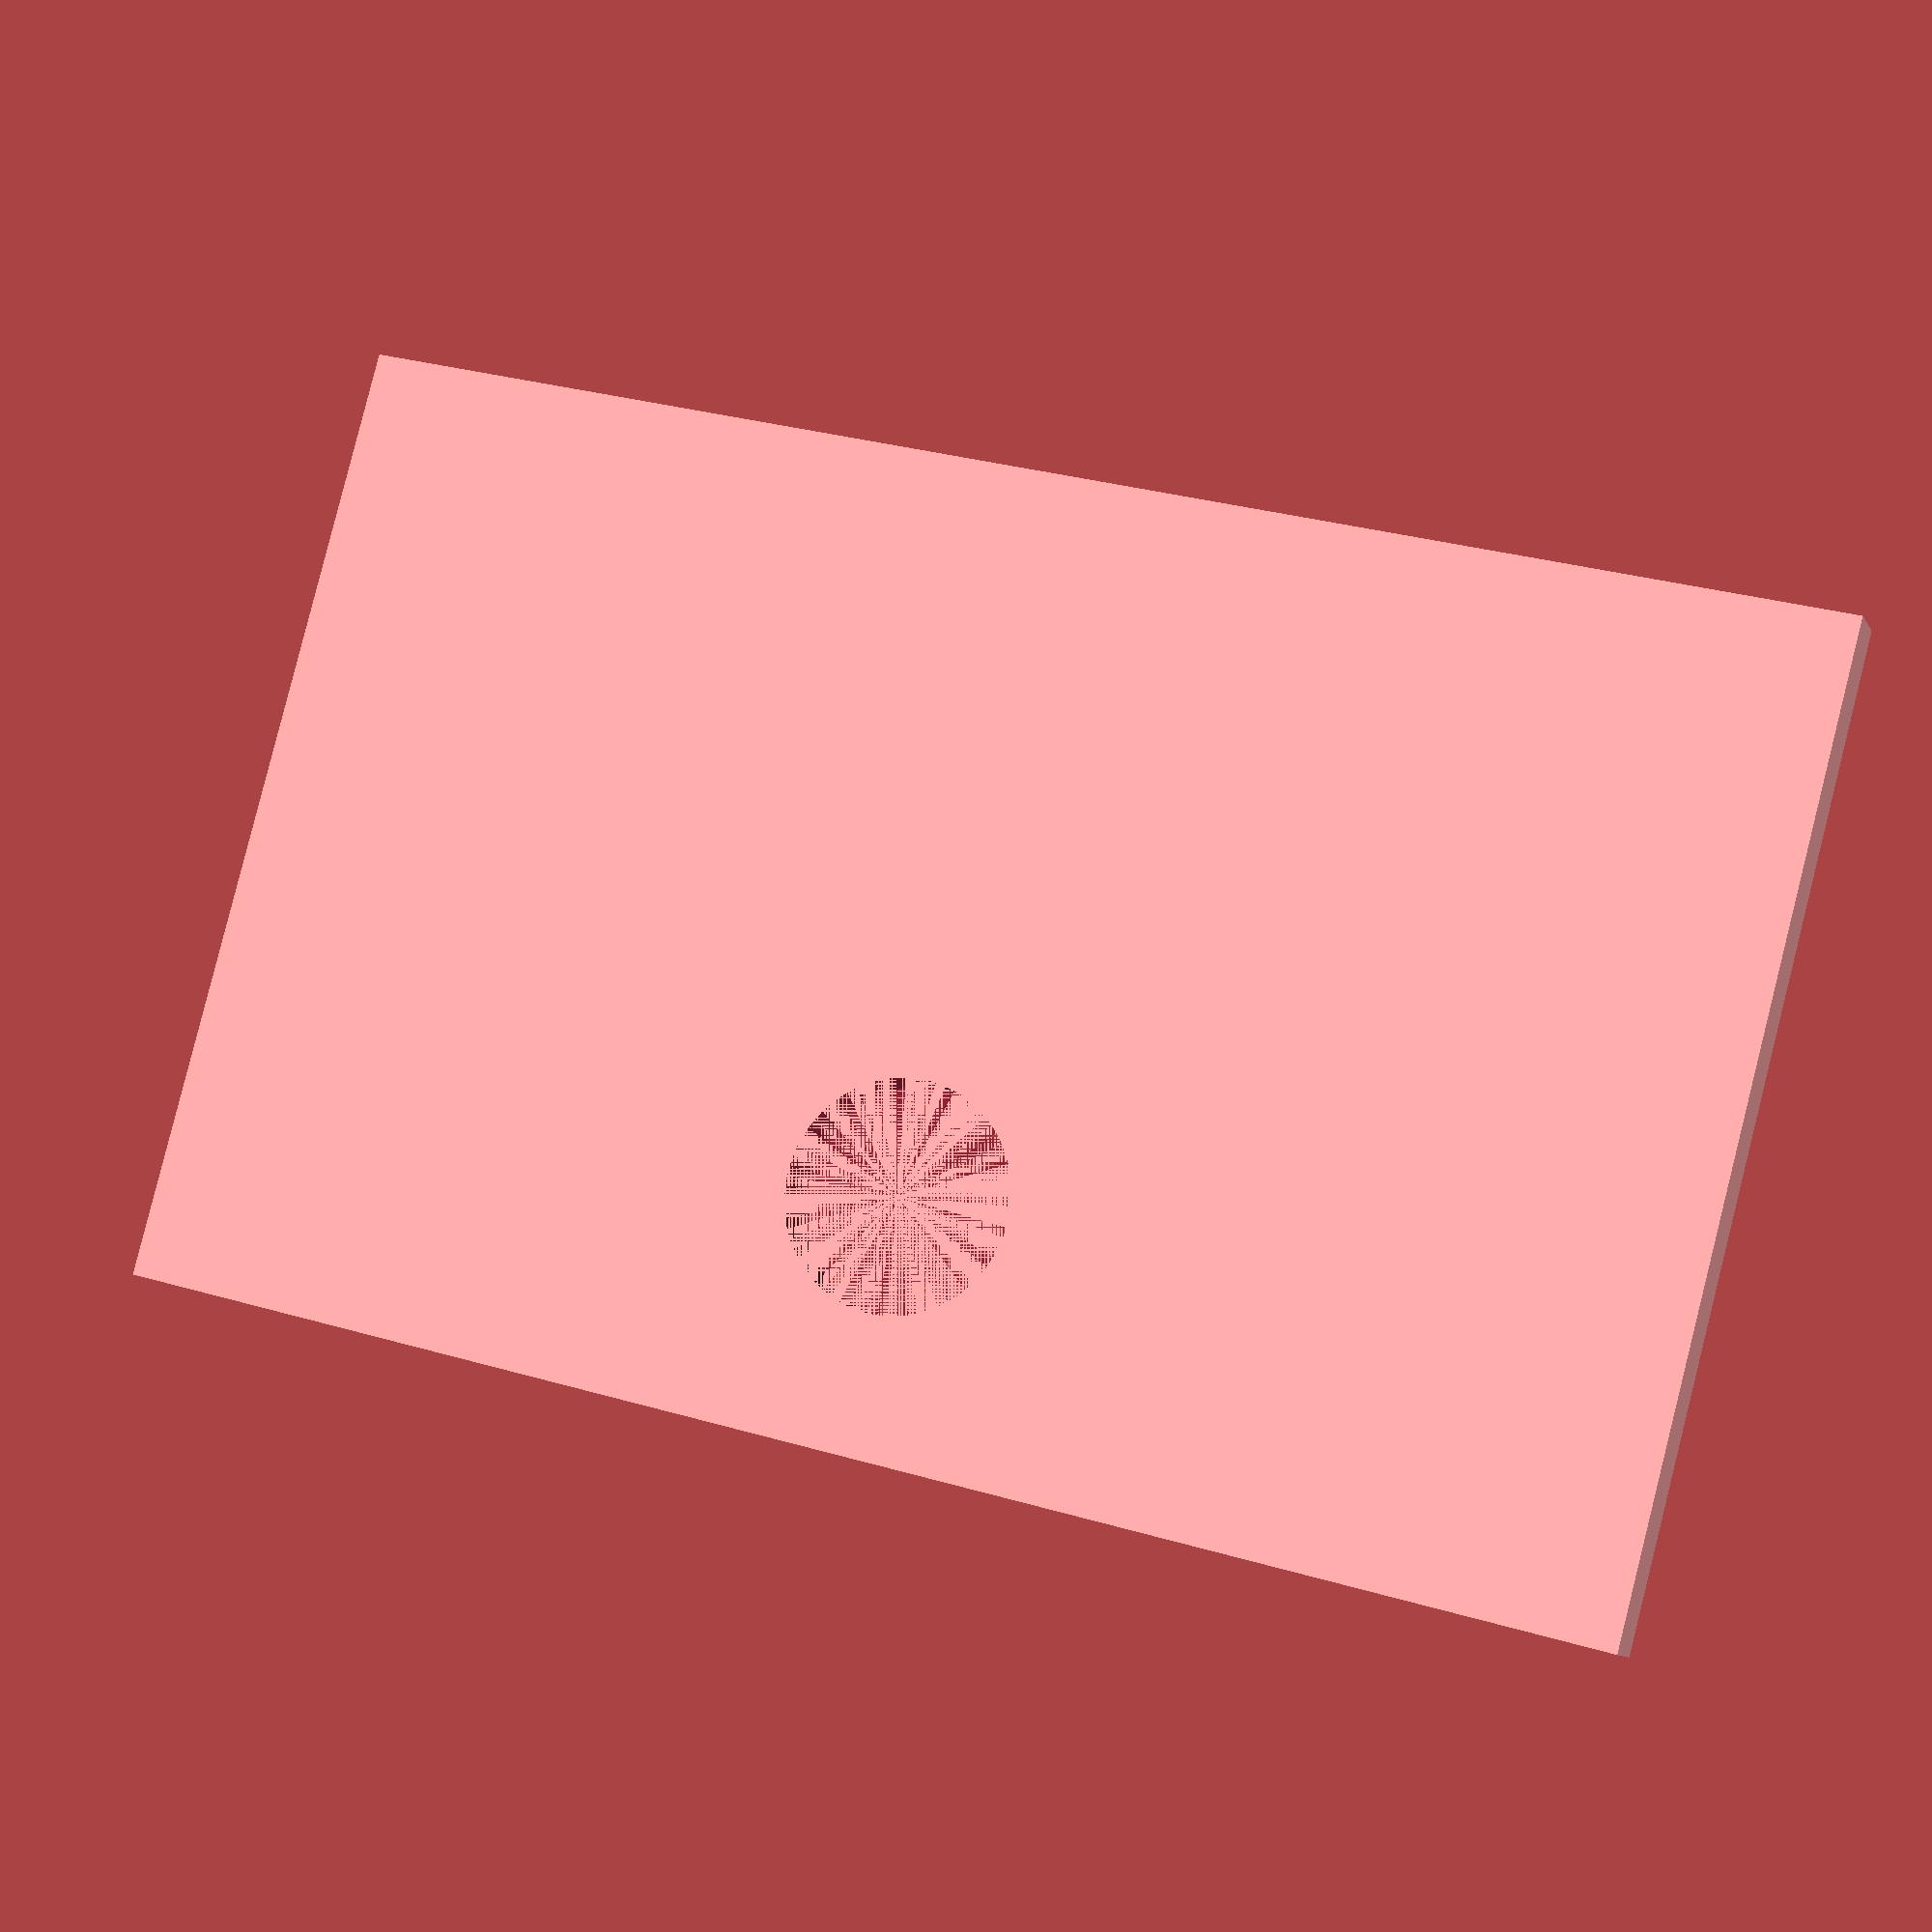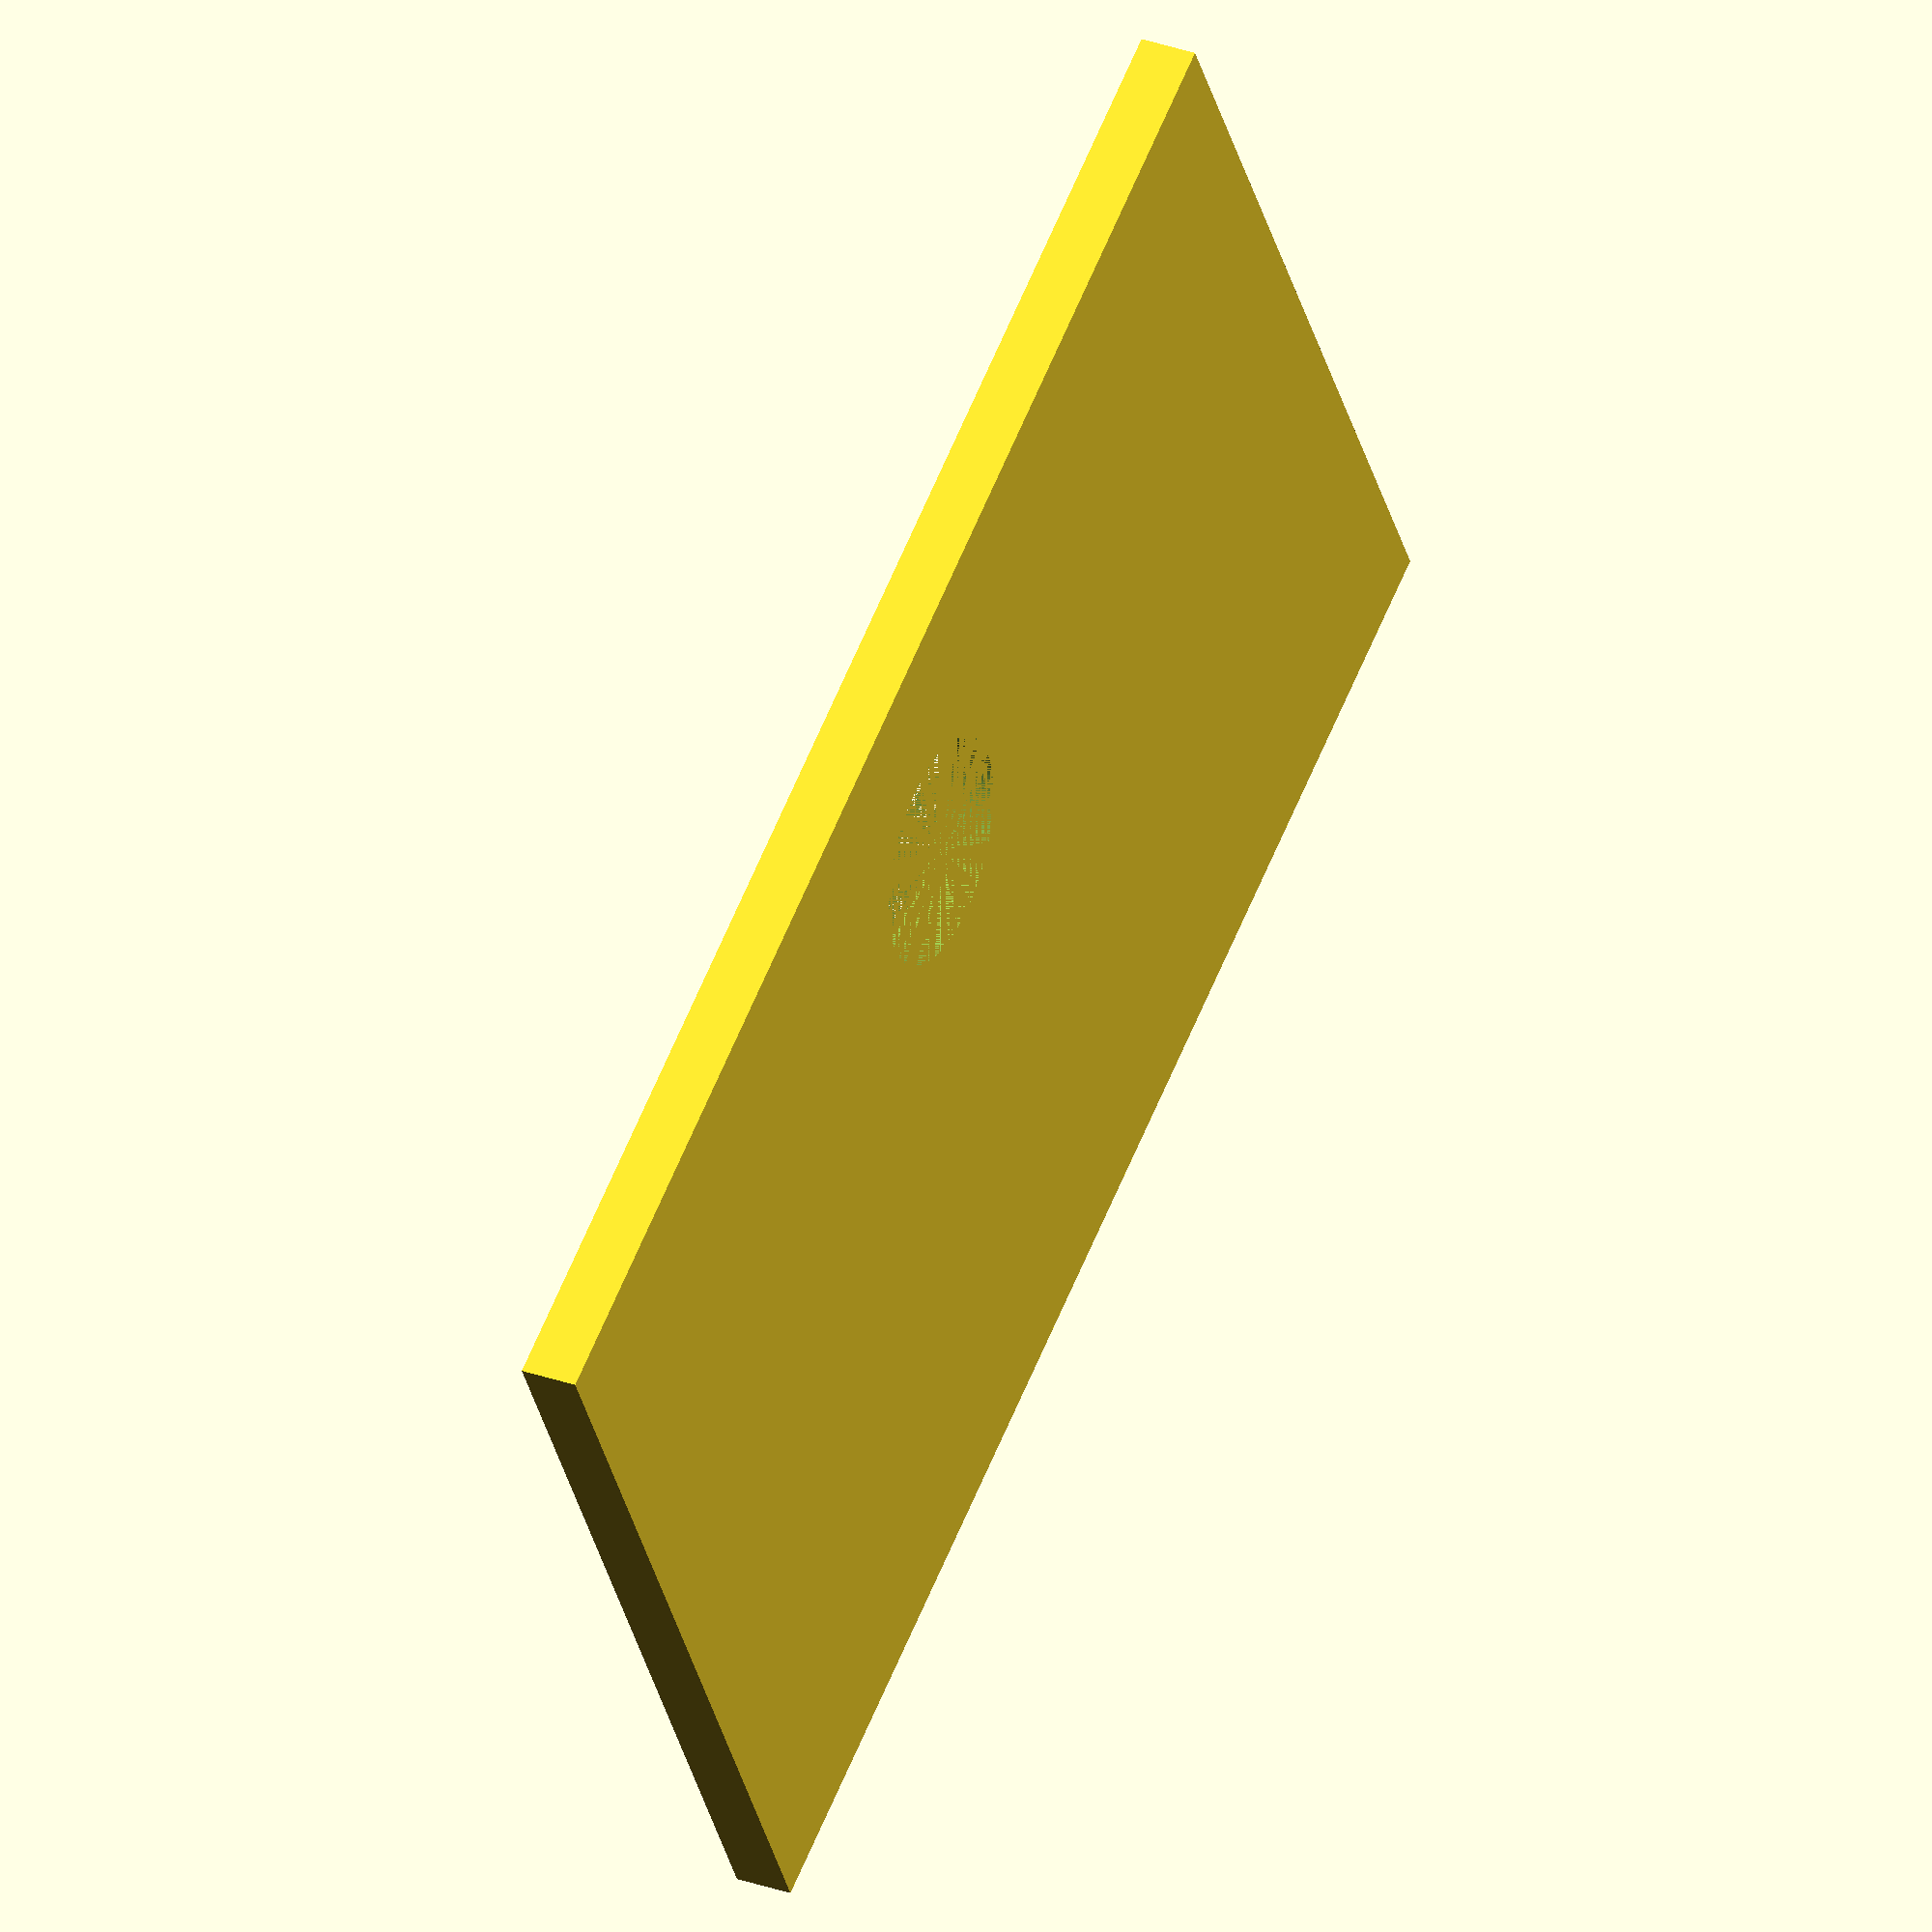
<openscad>

//everything is in units of millimeters
resolution = 0.35;

//variables to keep in-sync with the other scad file
mainShellThickness = 5 * resolution;
mainDepth = 57;
mainWidth = 91;
mainHeight = 37 + mainShellThickness;
caseCornerRadius = 2.5;
cylinderFragments = 70;

//keep in-sync with the main case file
mountingHoleRadius = 4.32;
mountingPillarRadius = mountingHoleRadius + 1.5;
mountingHoleHeight = 8.68;
mountingPillarHeight = mountingHoleHeight + 0.5;

plateDepth = mainDepth / 1.5;
plateWidth = mainWidth / 1.5;
plateThickness = mainShellThickness + 0.5;
plateHoleRadius = mountingHoleRadius + resolution / 2;
plateMountingHoleX = plateDepth - plateThickness - mountingHoleRadius - 3.3; //keep aligned with mountingHoleX variable

difference() {
    cube([plateDepth, plateWidth, plateThickness]);
    
    //bottom mounting hole
    translate([plateMountingHoleX, plateWidth/2, 0]) {
      cylinder(plateThickness, plateHoleRadius, plateHoleRadius, $fn=cylinderFragments);
    };
};
</openscad>
<views>
elev=190.4 azim=284.9 roll=161.6 proj=p view=solid
elev=147.6 azim=61.0 roll=243.8 proj=o view=wireframe
</views>
